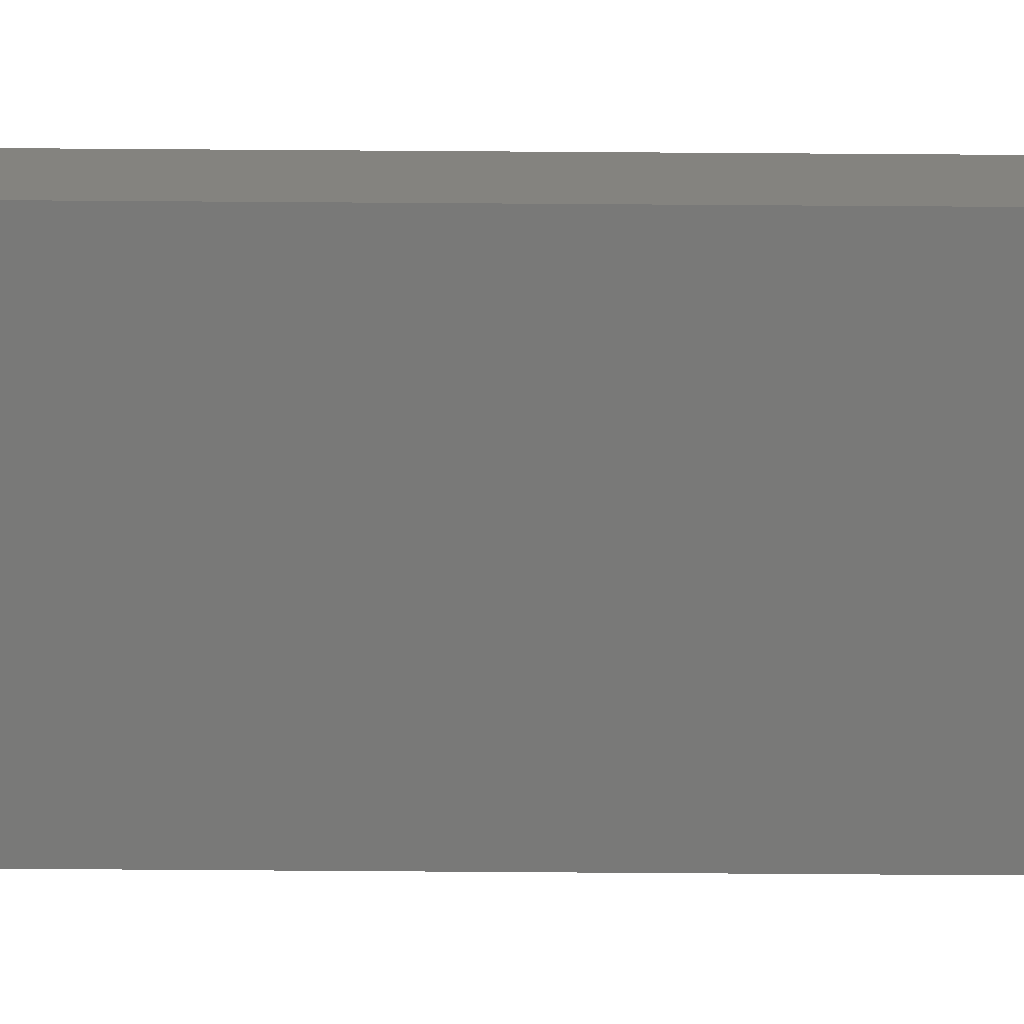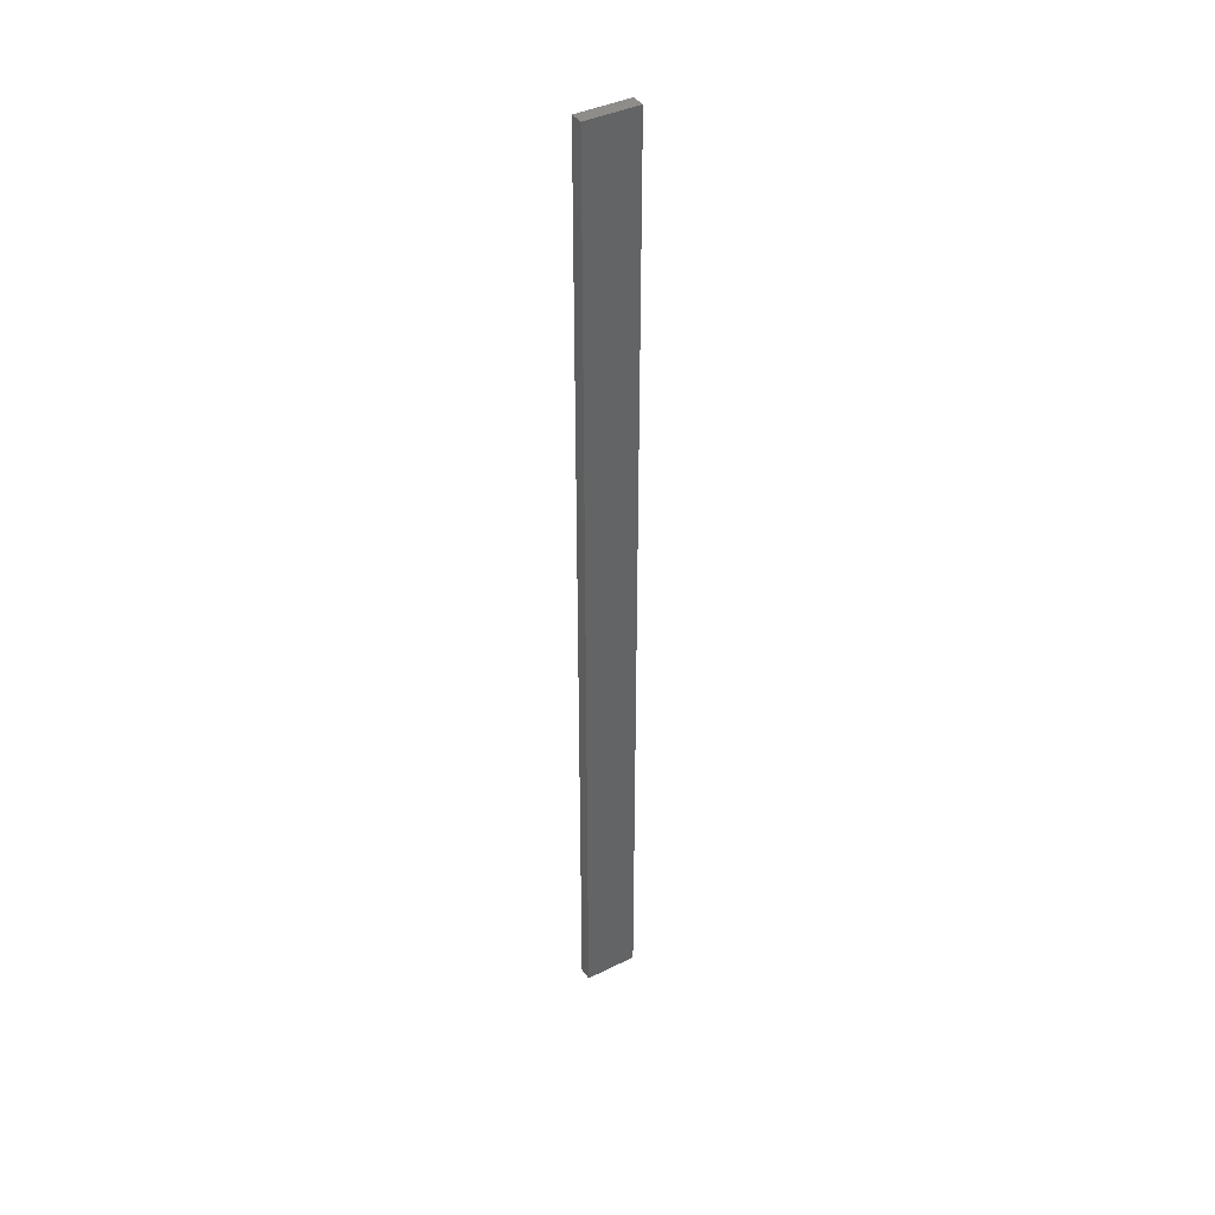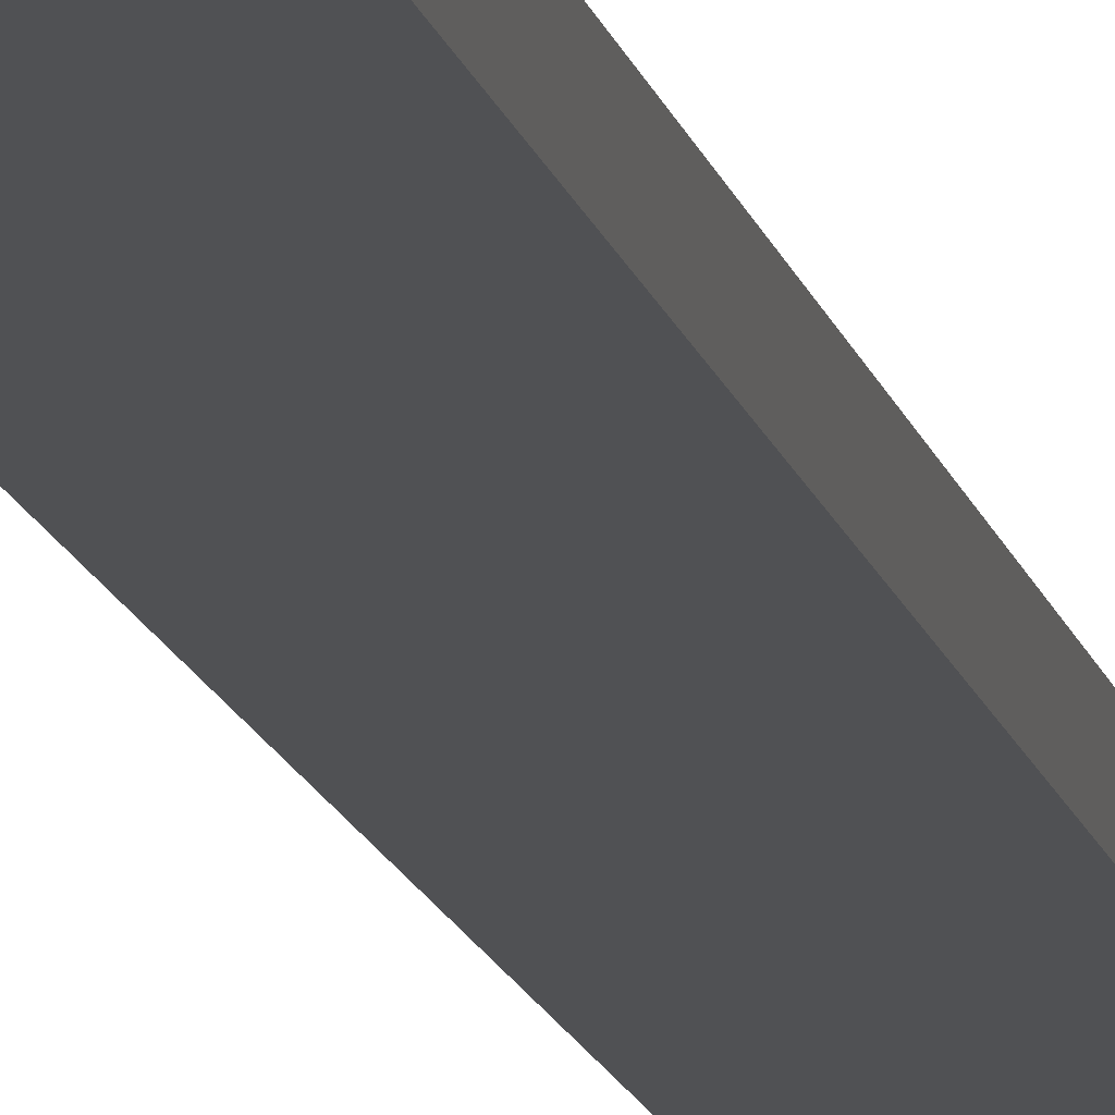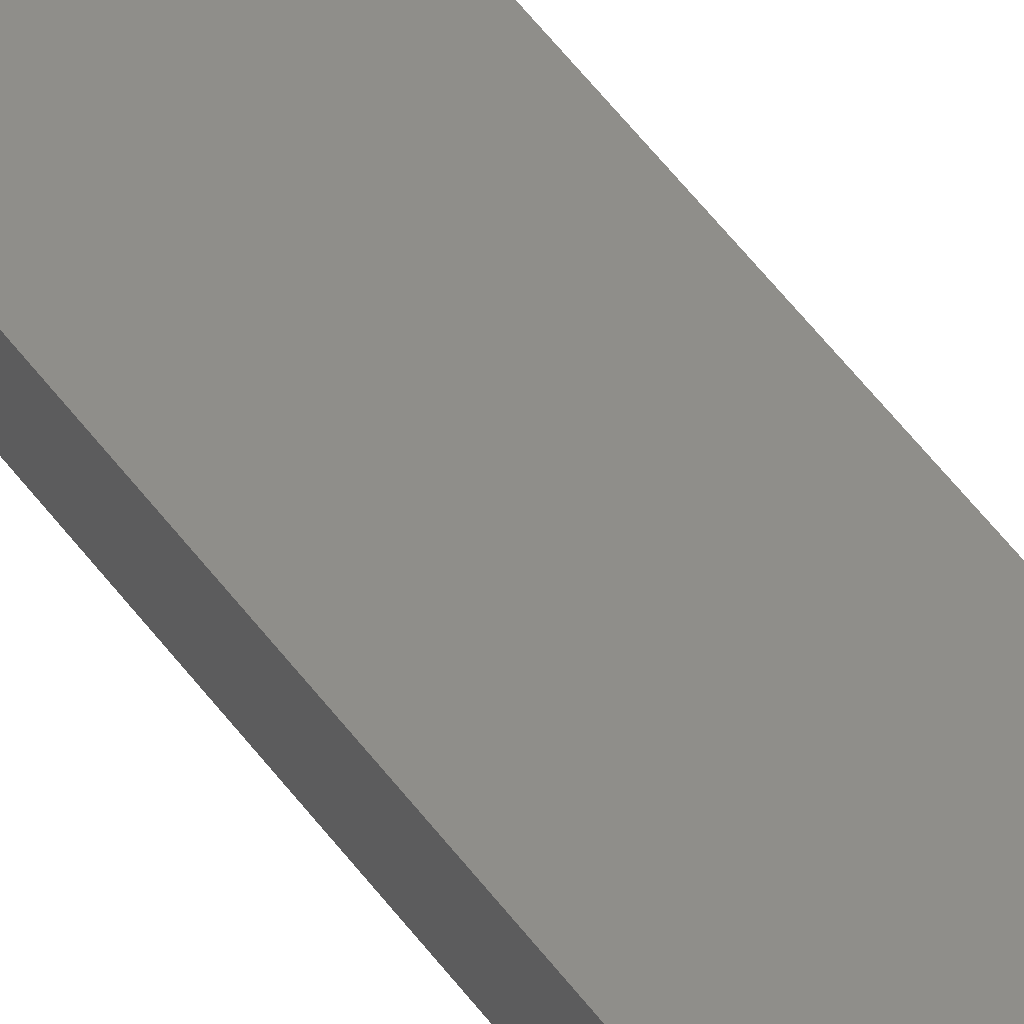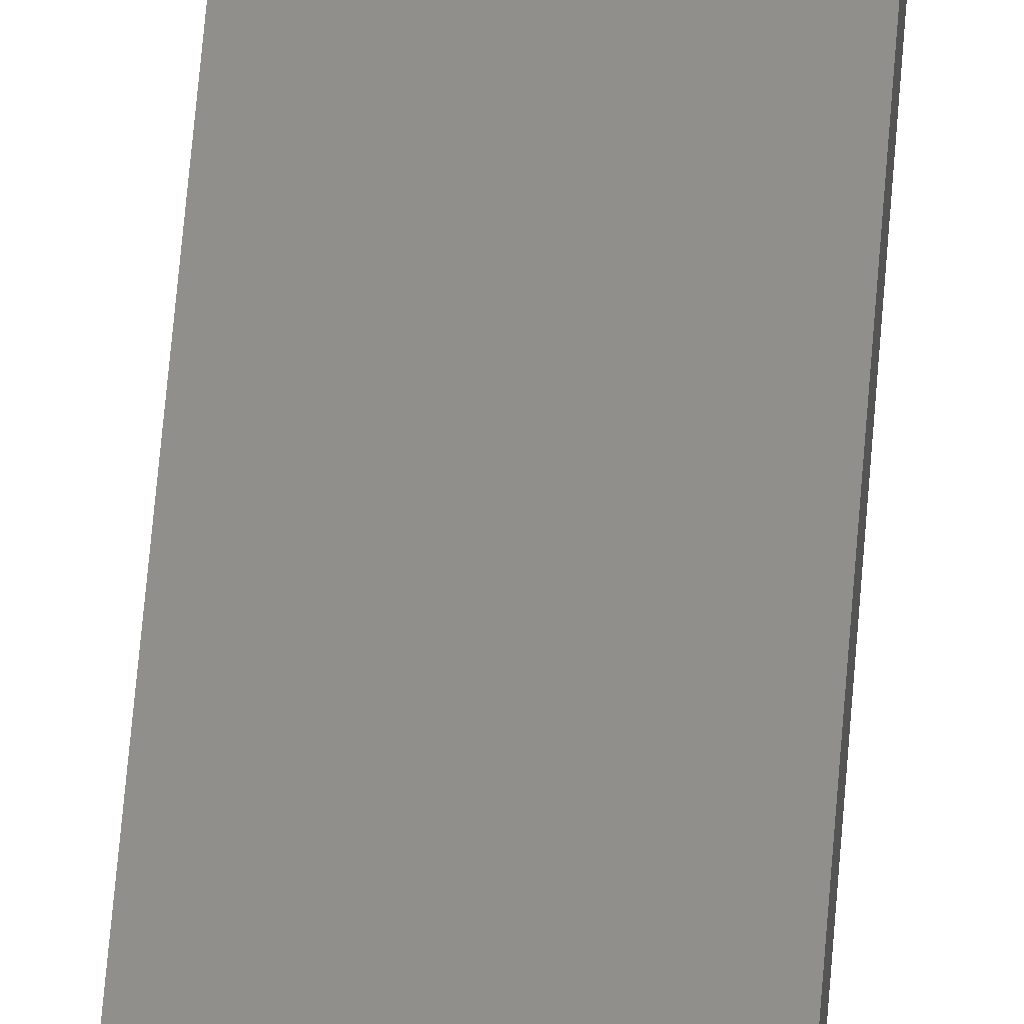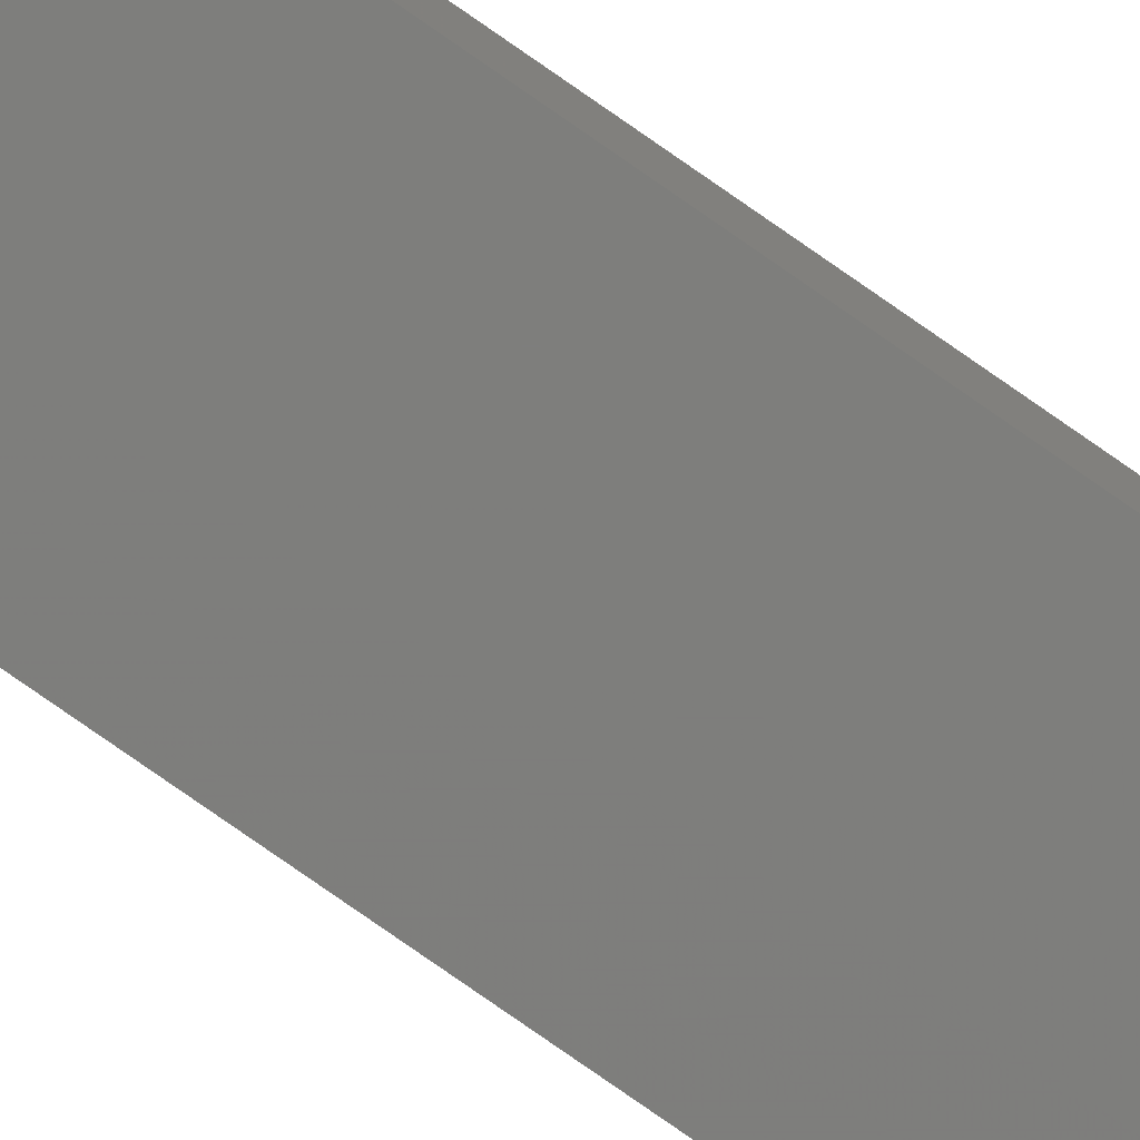
<metadata>
{"format":"stl","ext":"stl","renderer":"f3d","projection":"perspective","resolution":1024,"background":"white","views":[{"elev":-71.9,"azim":89.6,"up":"+Y"},{"elev":40.1,"azim":-31.3,"up":"+Z"},{"elev":-7.6,"azim":6.8,"up":"+Y"},{"elev":42.5,"azim":-30.9,"up":"+Y"},{"elev":48.6,"azim":3.9,"up":"+Y"},{"elev":-77.6,"azim":-125.0,"up":"+Y"}]}
</metadata>
<code>
# stl→obj: 16 verts, 28 faces
v 0.4446 -4.351 425.1
v 0.3779 -4.351 425.1
v 0.3779 -4.351 421.5
v 0.4446 -4.351 421.5
v 0.5112 -4.351 421.5
v 0.5112 -4.351 425.1
v 0.5779 -4.351 425.1
v 0.5779 -4.351 421.5
v 0.5778 -4.301 421.5
v 0.5778 -4.301 425.1
v 0.3779 -4.301 421.5
v 0.3779 -4.301 425.1
v 0.4445 -4.301 421.5
v 0.4445 -4.301 425.1
v 0.5112 -4.301 425.1
v 0.5112 -4.301 421.5
f 1 2 3
f 1 3 4
f 1 4 5
f 6 1 5
f 7 5 8
f 7 6 5
f 7 9 10
f 8 9 7
f 11 12 13
f 12 14 13
f 13 15 16
f 16 15 9
f 14 15 13
f 15 10 9
f 12 3 2
f 11 3 12
f 16 9 8
f 5 16 8
f 4 13 16
f 4 16 5
f 3 11 13
f 3 13 4
f 10 15 7
f 15 6 7
f 14 1 15
f 15 1 6
f 14 12 1
f 12 2 1

</code>
